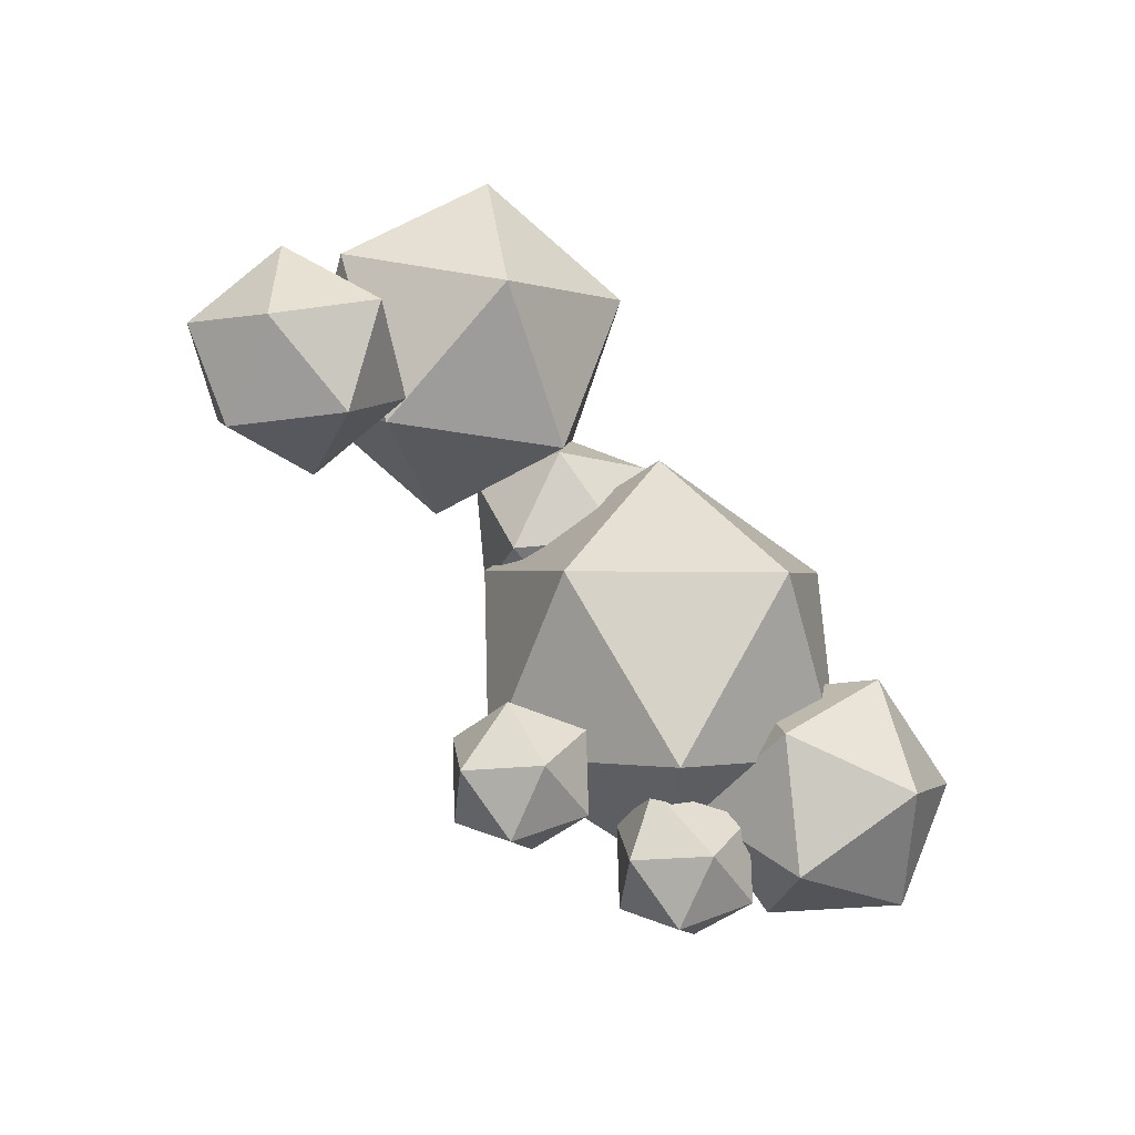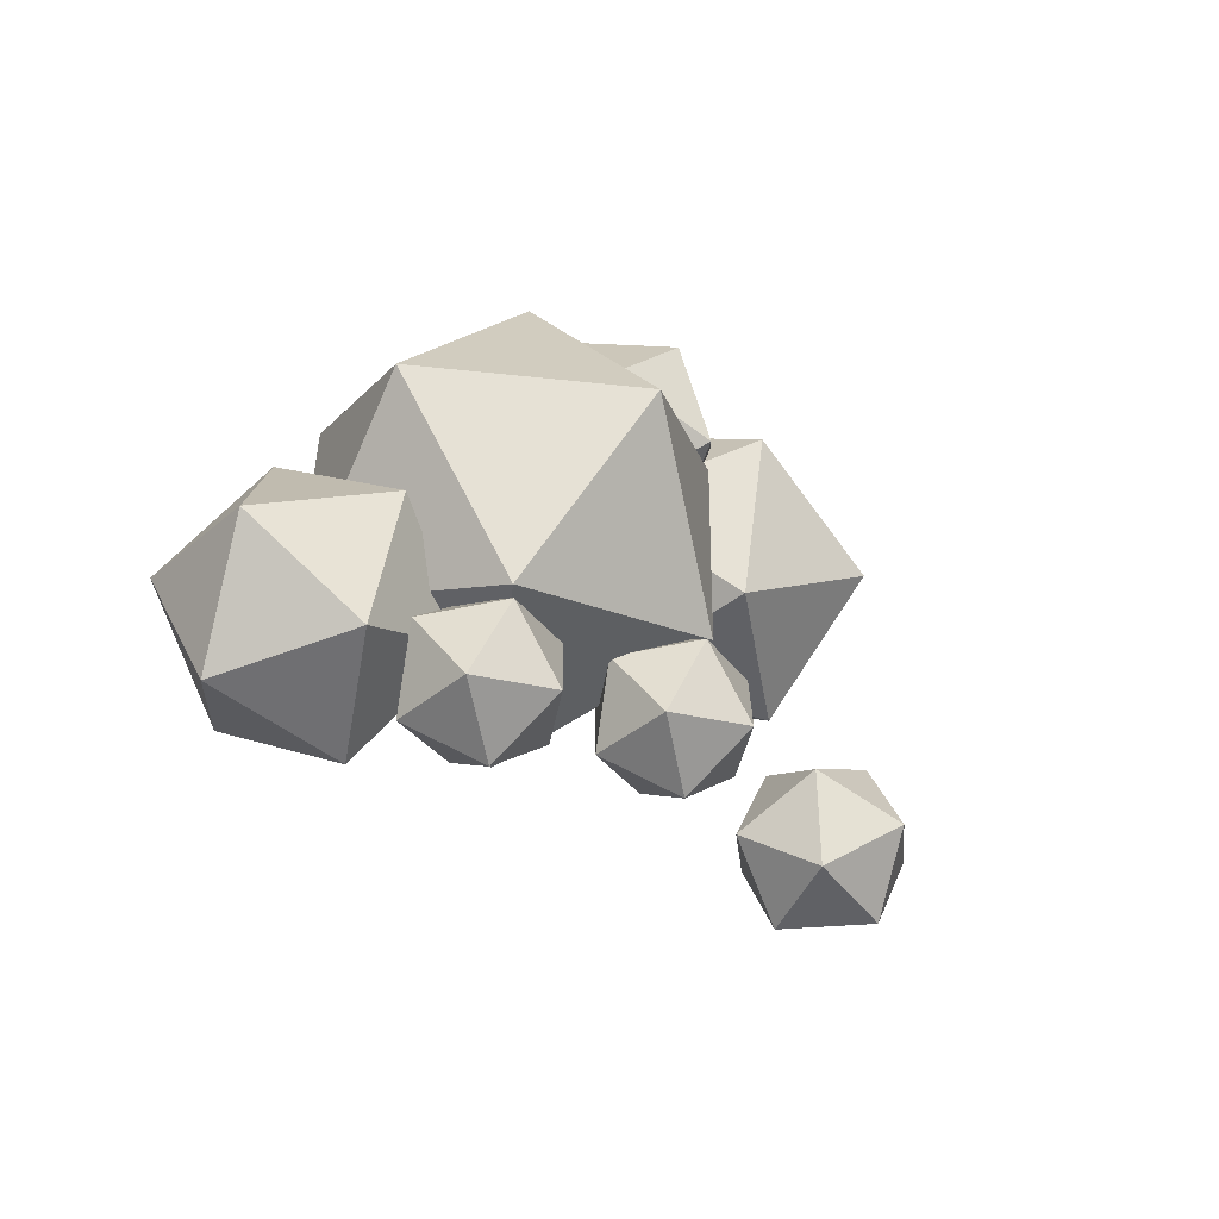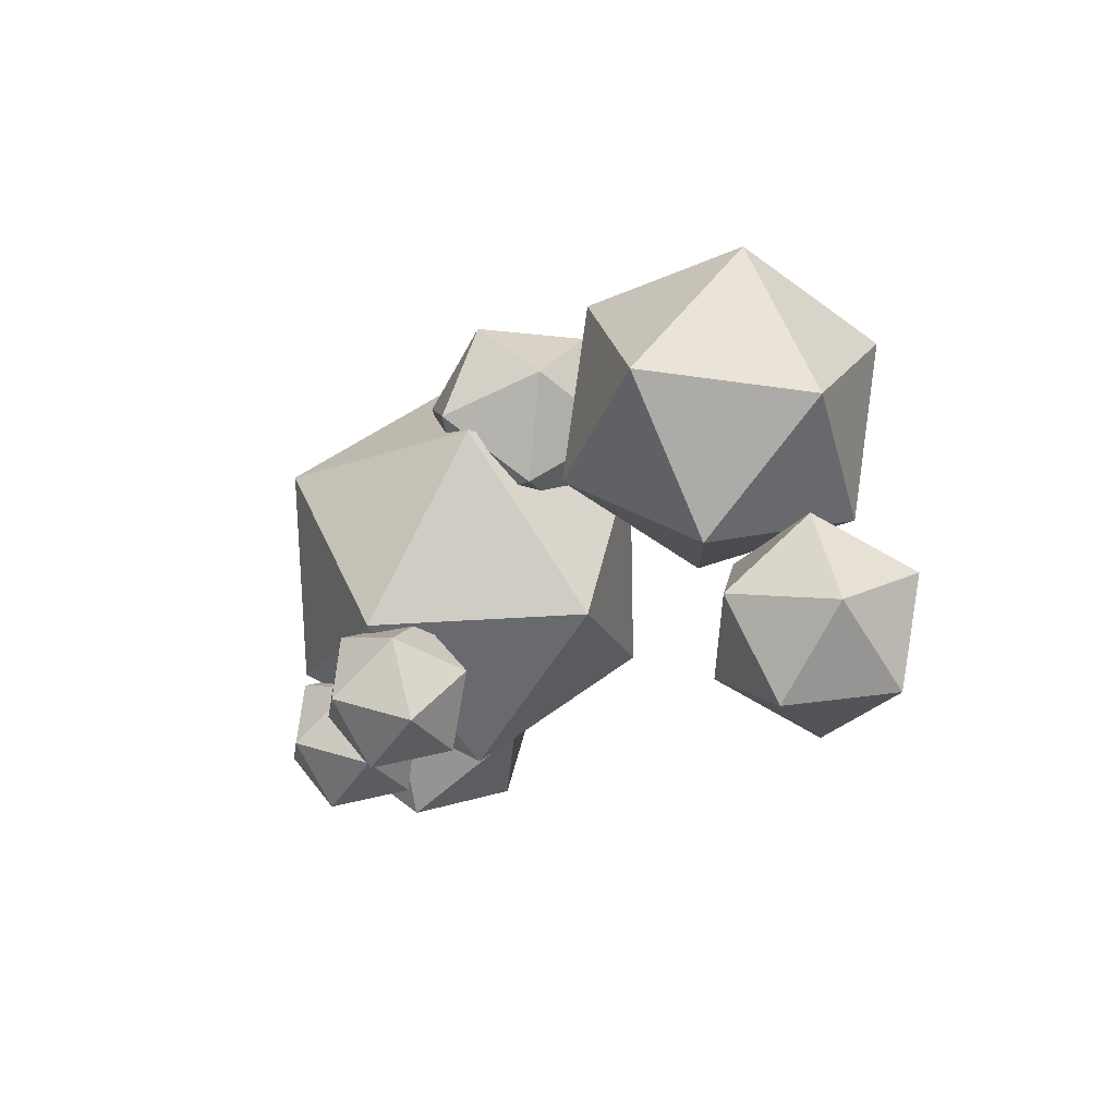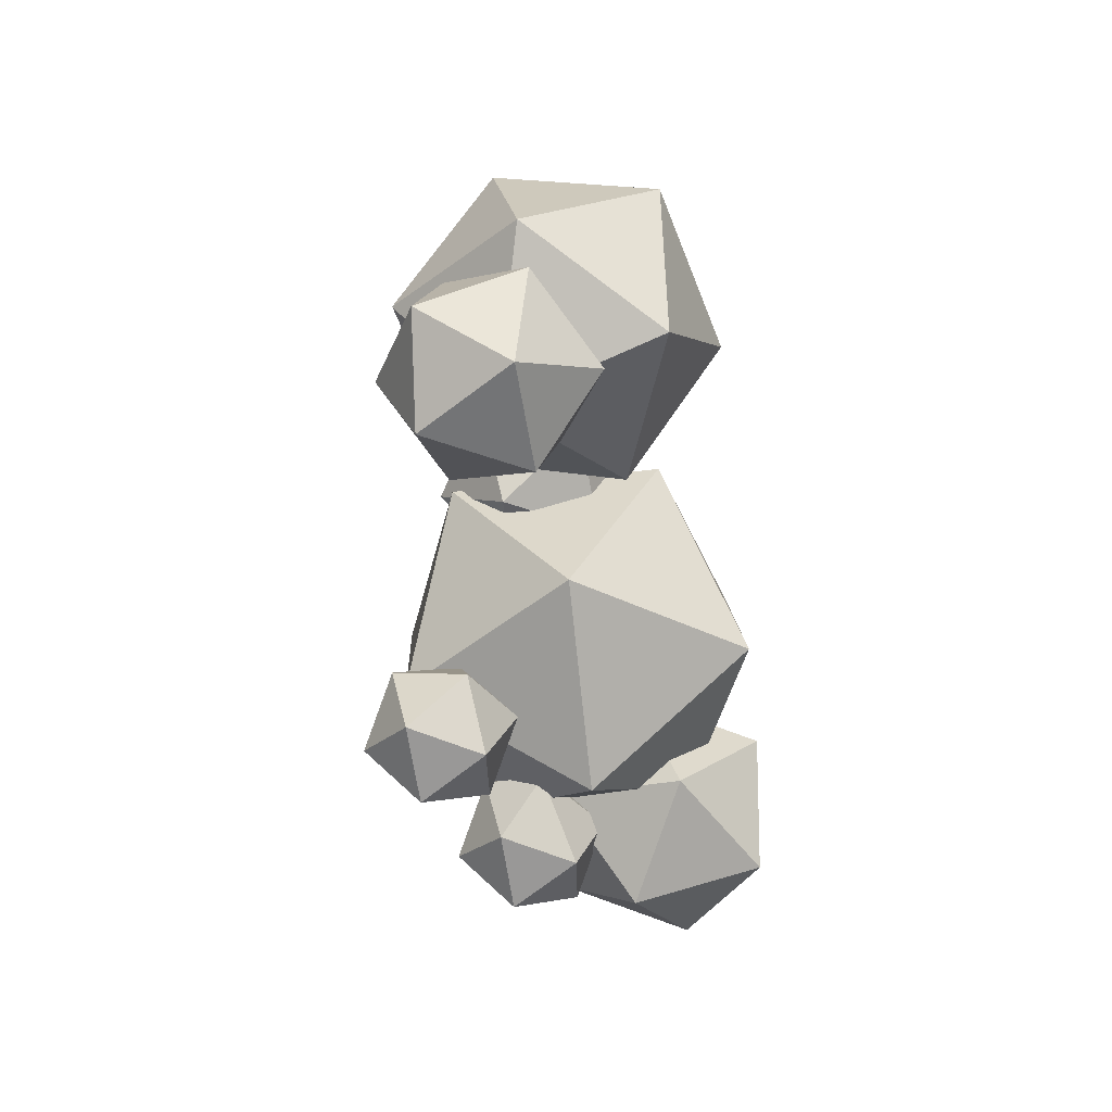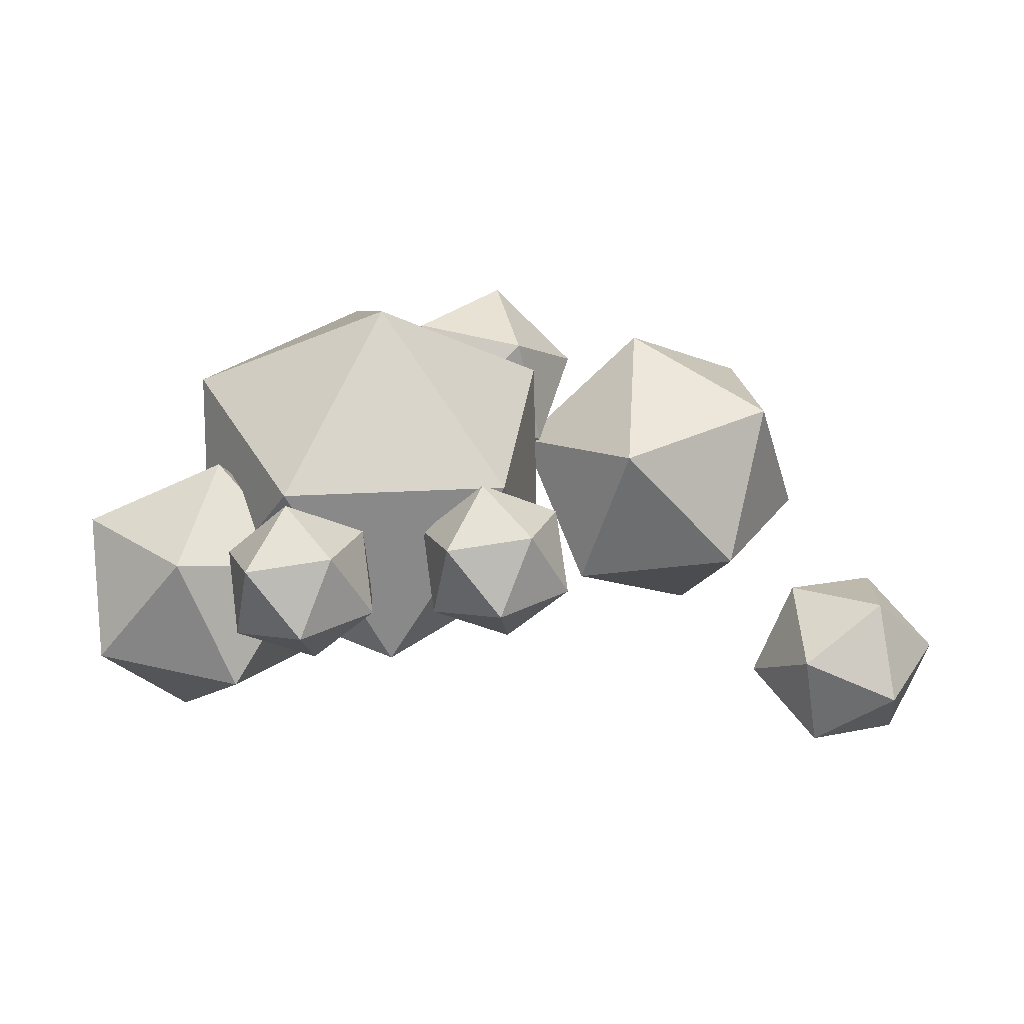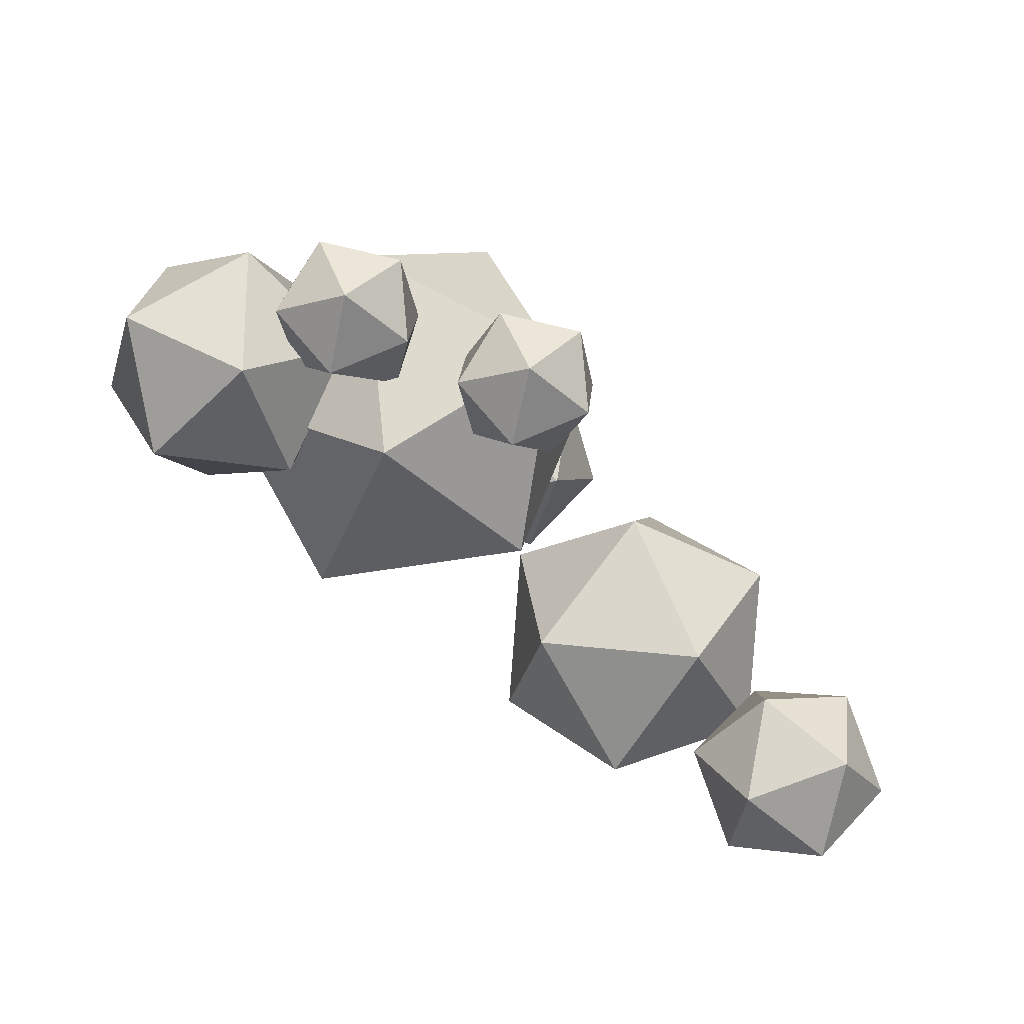
<metadata>
{"format":"obj","ext":"obj","renderer":"f3d","projection":"perspective","resolution":1024,"background":"white","views":[{"elev":-60.3,"azim":149.5,"up":"+Y"},{"elev":-17.1,"azim":-33.4,"up":"+Y"},{"elev":-18.1,"azim":75.9,"up":"+Y"},{"elev":-45.3,"azim":120.1,"up":"+Y"},{"elev":60.0,"azim":-8.4,"up":"+Z"},{"elev":-79.6,"azim":-19.0,"up":"+Y"}]}
</metadata>
<code>
o Tree_lp_11.007
v 14.41 12 16.82
v 12.74 9.964 14.5
v 13.02 13.41 13.92
v 12.24 9.474 17.93
v 9.516 9.332 15.73
v 9.999 11.77 13.25
v 12.7 15.05 17
v 9.48 14.42 18.24
v 12.22 12.62 19.48
v 9.195 10.97 18.81
v 7.81 12.39 15.92
v 9.976 14.91 14.8
f 1 2 3
f 4 2 1
f 5 2 4
f 6 2 5
f 3 2 6
f 7 8 9
f 9 8 10
f 10 8 11
f 11 8 12
f 12 8 7
f 1 3 7
f 4 1 9
f 5 4 10
f 6 5 11
f 3 6 12
f 7 9 1
f 9 10 4
f 10 11 5
f 11 12 6
f 12 7 3
o Tree_lp_11.008
v 9.323 20.42 21.29
v 5.046 24.33 21.46
v 3.835 18.68 21.99
v 7.373 15.75 18.45
v 1.892 16.78 16.87
v 0.4531 22.08 18.73
v 9.332 24.89 17.59
v 10.77 19.59 15.74
v 7.388 22.98 12.48
v 6.178 17.34 13
v 1.901 21.25 13.17
v 3.85 25.91 16.01
f 13 14 15
f 16 13 15
f 17 16 15
f 18 17 15
f 14 18 15
f 19 20 21
f 20 22 21
f 22 23 21
f 23 24 21
f 24 19 21
f 13 19 14
f 16 20 13
f 17 22 16
f 18 23 17
f 14 24 18
f 19 13 20
f 20 16 22
f 22 17 23
f 23 18 24
f 24 14 19
o Tree_lp_11.009
v -9.563 13.46 24.18
v -8.264 15.39 25.71
v -6.142 13.37 24.71
v -8.292 11.03 24.6
v -6.207 11.45 26.39
v -6.19 14.14 27.08
v -10.66 14.29 26.6
v -10.68 11.6 25.91
v -10.06 12.37 28.51
v -8.602 10.35 27.28
v -7.302 12.27 28.81
v -8.573 14.71 28.39
f 25 26 27
f 28 25 27
f 29 28 27
f 30 29 27
f 26 30 27
f 31 32 33
f 32 34 33
f 34 35 33
f 35 36 33
f 36 31 33
f 25 31 26
f 28 32 25
f 29 34 28
f 30 35 29
f 26 36 30
f 31 25 32
f 32 28 34
f 34 29 35
f 35 30 36
f 36 26 31
o Tree_lp_11.010
v -3.081 13.46 23.88
v -1.781 15.39 25.41
v -0.3193 13.37 24.18
v -1.81 11.03 24.3
v 0.275 11.45 26.09
v 0.2926 14.14 26.78
v -4.176 14.29 26.3
v -4.193 11.6 25.61
v -3.581 12.37 28.21
v -2.119 10.35 26.98
v -0.8199 12.27 28.51
v -2.091 14.71 28.09
f 37 38 39
f 40 37 39
f 41 40 39
f 42 41 39
f 38 42 39
f 43 44 45
f 44 46 45
f 46 47 45
f 47 48 45
f 48 43 45
f 37 43 38
f 40 44 37
f 41 46 40
f 42 47 41
f 38 48 42
f 43 37 44
f 44 40 46
f 46 41 47
f 47 42 48
f 48 38 43
o Tree_lp_11.011
v -11.07 21.62 26.1
v -4.609 21.15 29.53
v -5.347 25.52 23.68
v -8.589 15.11 28.35
v -1.328 14.97 27.34
v 0.6752 21.41 24.45
v -9.783 22.17 18.9
v -6.502 15.99 16.71
v -11.79 15.74 21.79
v -5.764 11.62 22.55
v -0.03848 15.52 20.14
v -2.522 22.04 17.88
v -15.25 16.84 25.53
v -12.89 19.39 22.39
v -15.77 15.99 20.95
v -15.43 12.42 23.97
v -13.17 12.24 19.87
v -11.6 16.55 18.89
v -10.76 17.93 26.3
v -12.33 13.62 27.28
v -8.162 14.18 25.22
v -11.04 10.78 23.78
v -8.677 13.33 20.64
v -8.505 17.75 22.2
v 0.6526 21.86 19.28
v 2.258 23.12 22.37
v 0.6688 19.78 22.34
v -2.382 19.98 20.25
v -2.652 20.08 23.94
v 0.2154 22.02 25.25
v 0.1892 25.39 20.3
v -2.678 23.45 18.99
v -3.131 25.69 21.91
v -4.72 22.34 21.88
v -3.115 23.6 24.96
v -0.08098 25.48 23.99
f 49 50 51
f 52 50 49
f 53 50 52
f 54 50 53
f 51 50 54
f 55 56 57
f 57 56 58
f 58 56 59
f 59 56 60
f 60 56 55
f 49 51 55
f 52 49 57
f 53 52 58
f 54 53 59
f 51 54 60
f 55 57 49
f 57 58 52
f 58 59 53
f 59 60 54
f 60 55 51
f 61 62 63
f 64 61 63
f 65 64 63
f 66 65 63
f 62 66 63
f 67 68 69
f 68 70 69
f 70 71 69
f 71 72 69
f 72 67 69
f 61 67 62
f 64 68 61
f 65 70 64
f 66 71 65
f 62 72 66
f 67 61 68
f 68 64 70
f 70 65 71
f 71 66 72
f 72 62 67
f 73 74 75
f 76 73 75
f 77 76 75
f 78 77 75
f 74 78 75
f 79 80 81
f 80 82 81
f 82 83 81
f 83 84 81
f 84 79 81
f 73 79 74
f 76 80 73
f 77 82 76
f 78 83 77
f 74 84 78
f 79 73 80
f 80 76 82
f 82 77 83
f 83 78 84
f 84 74 79

</code>
